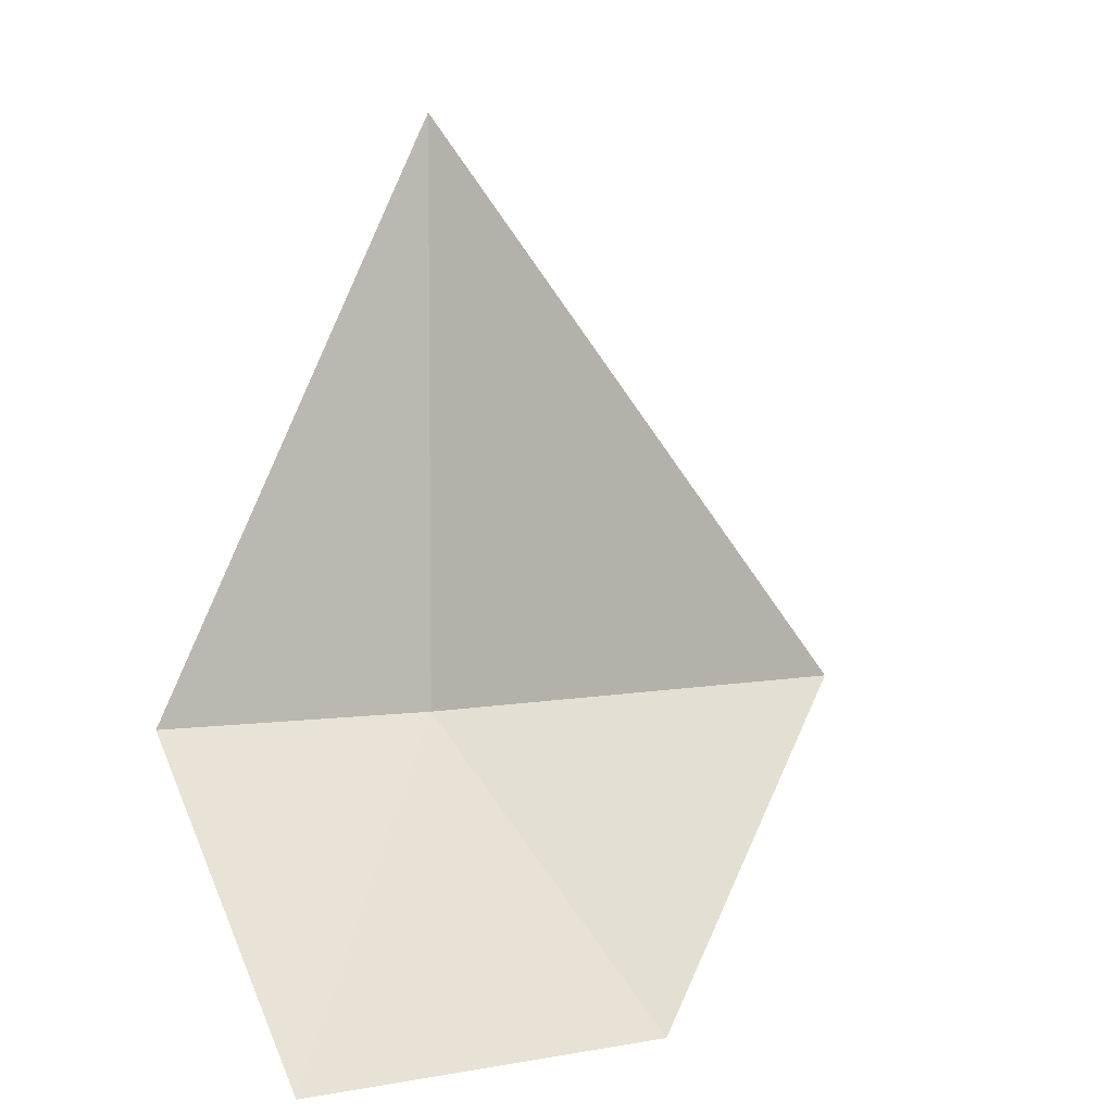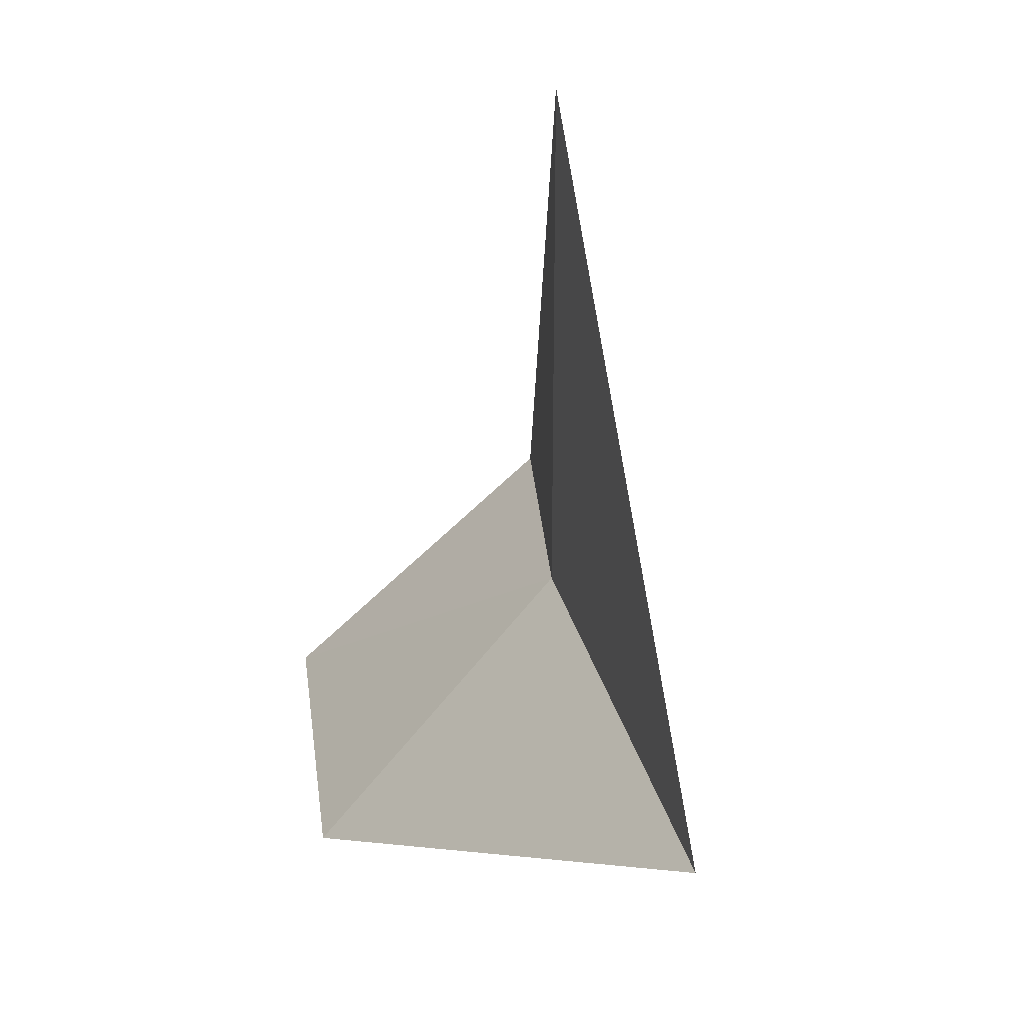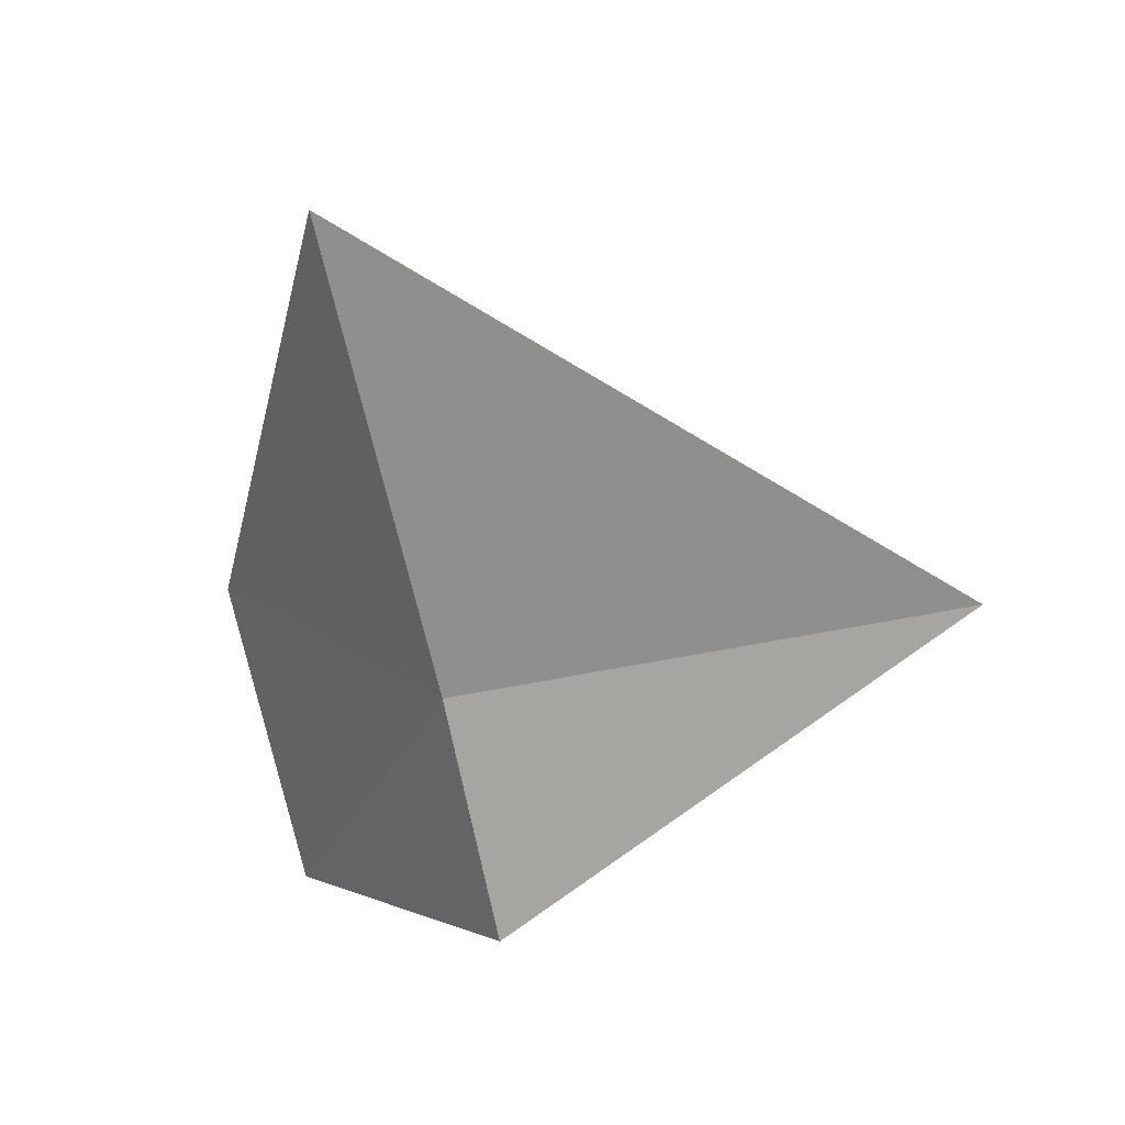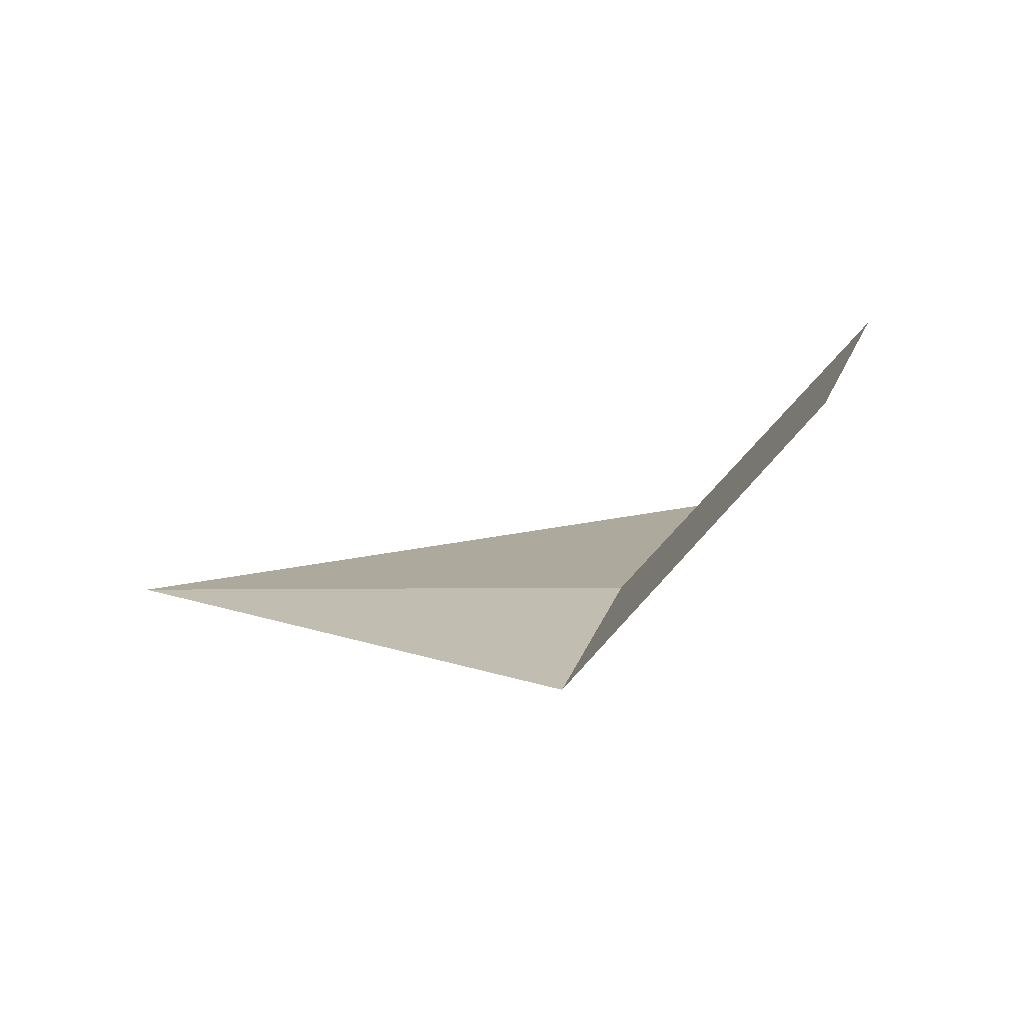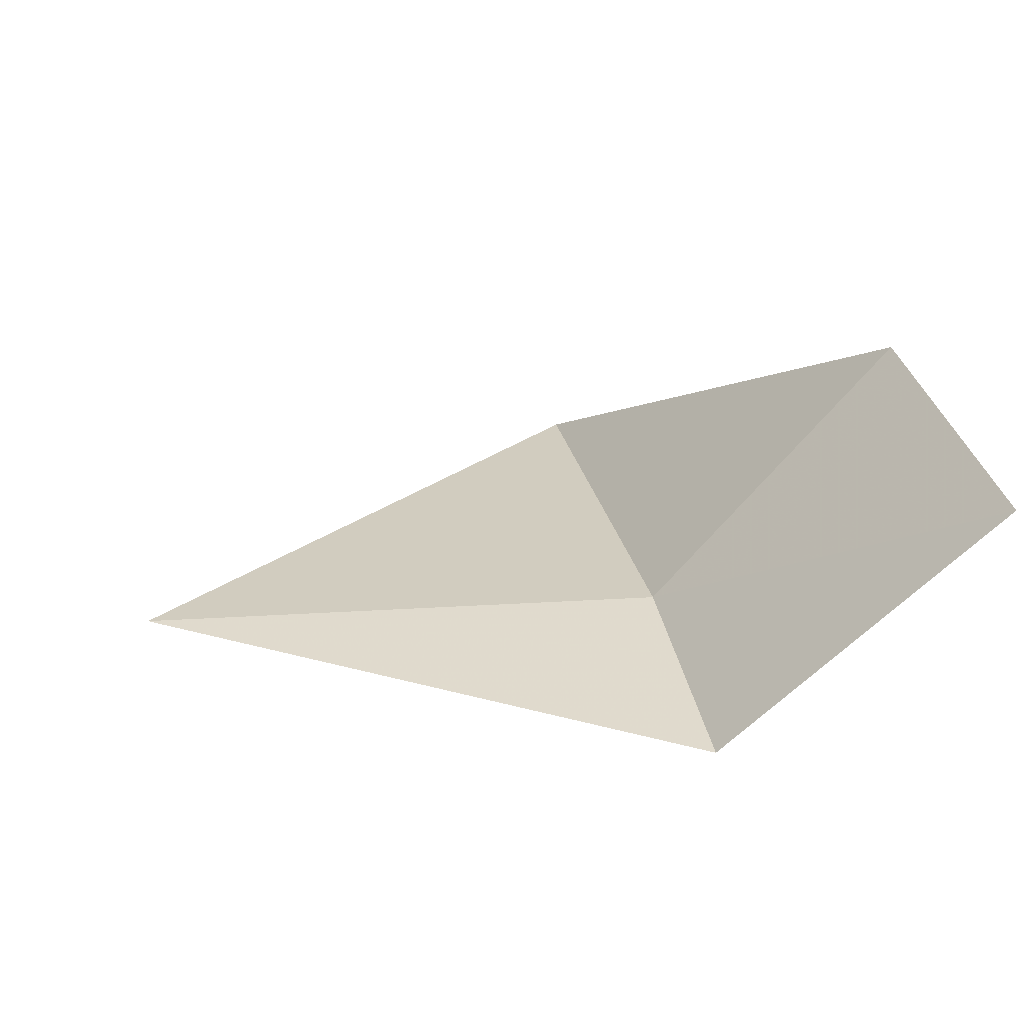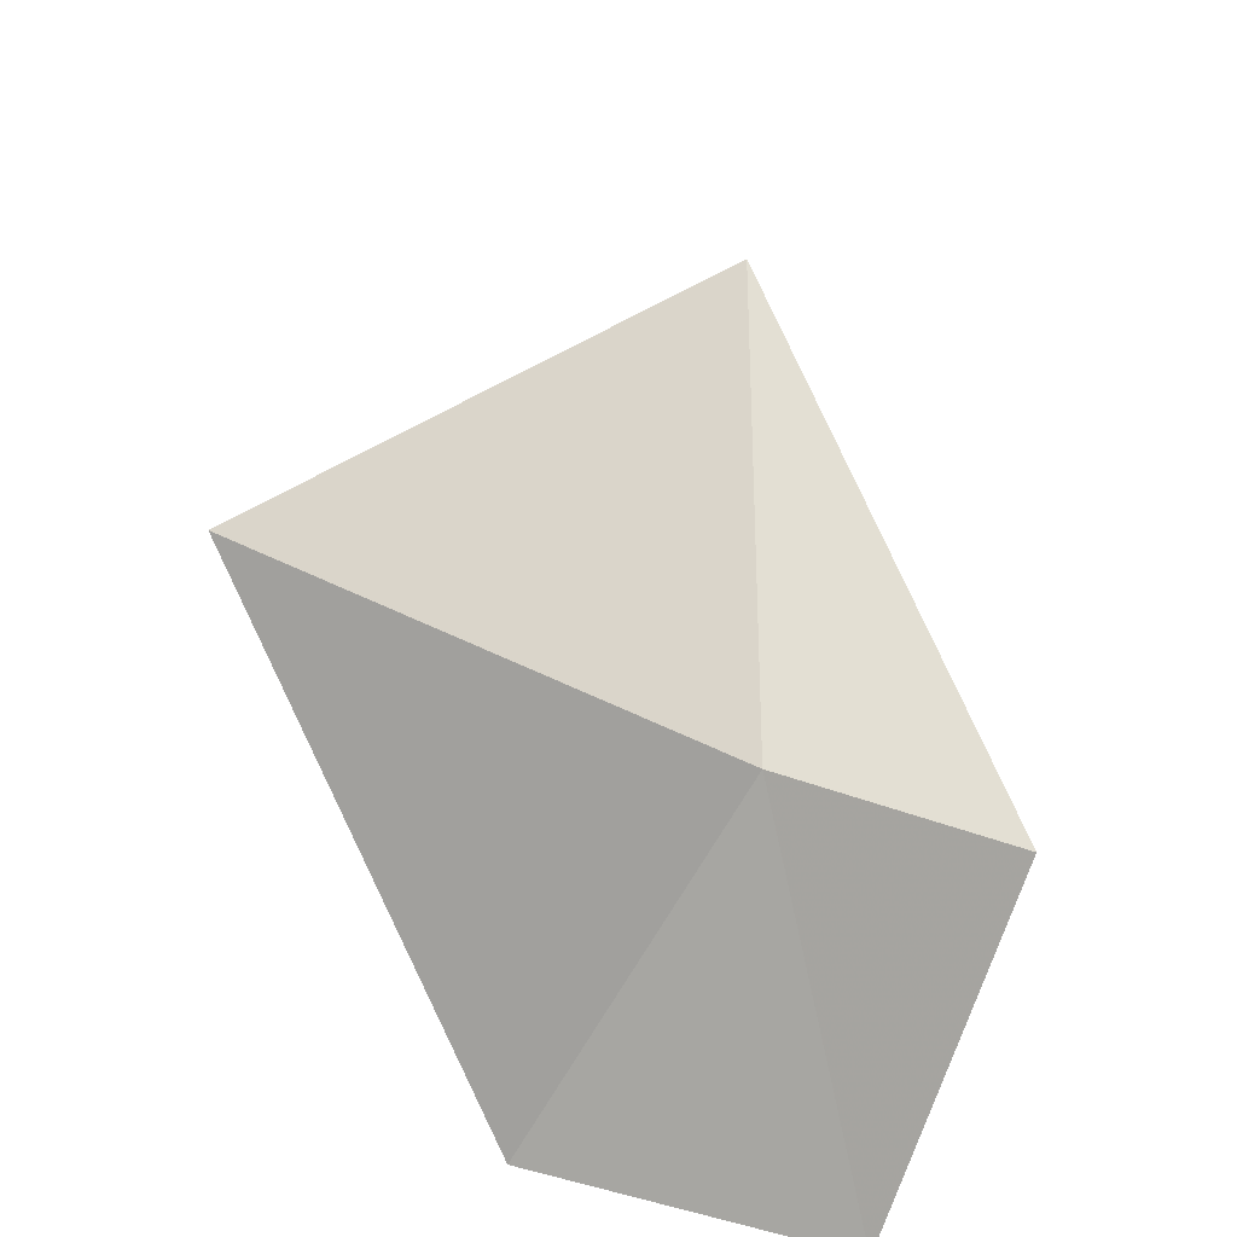
<metadata>
{"format":"obj","ext":"obj","renderer":"f3d","projection":"perspective","resolution":1024,"background":"white","views":[{"elev":3.1,"azim":127.2,"up":"+Z"},{"elev":29.6,"azim":-116.1,"up":"+Z"},{"elev":-53.3,"azim":-77.1,"up":"+Y"},{"elev":-2.8,"azim":105.8,"up":"+Y"},{"elev":11.2,"azim":79.0,"up":"+Y"},{"elev":-34.8,"azim":-51.0,"up":"+Z"}]}
</metadata>
<code>
v 1.762 5.736 30.14
v 0.8689 5.937 30.14
v 1.764 5.735 31.1
v 2.205 5.56 30.14
v 1.778 6.213 29.67
v 2.379 6.009 29.67
f 1 4 3
f 1 3 2
f 1 2 5
f 1 5 6
f 1 6 4

</code>
